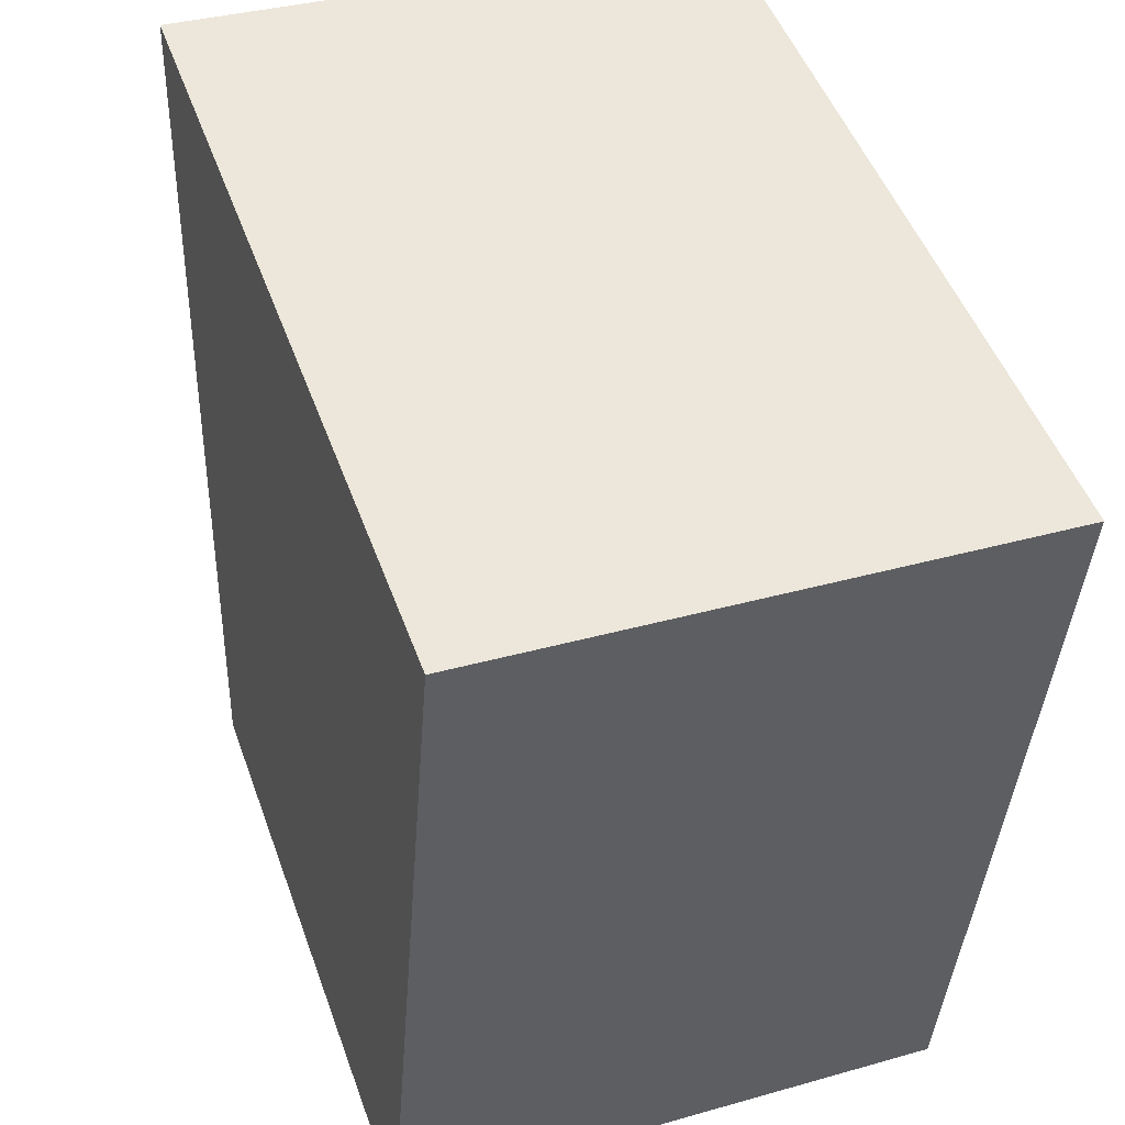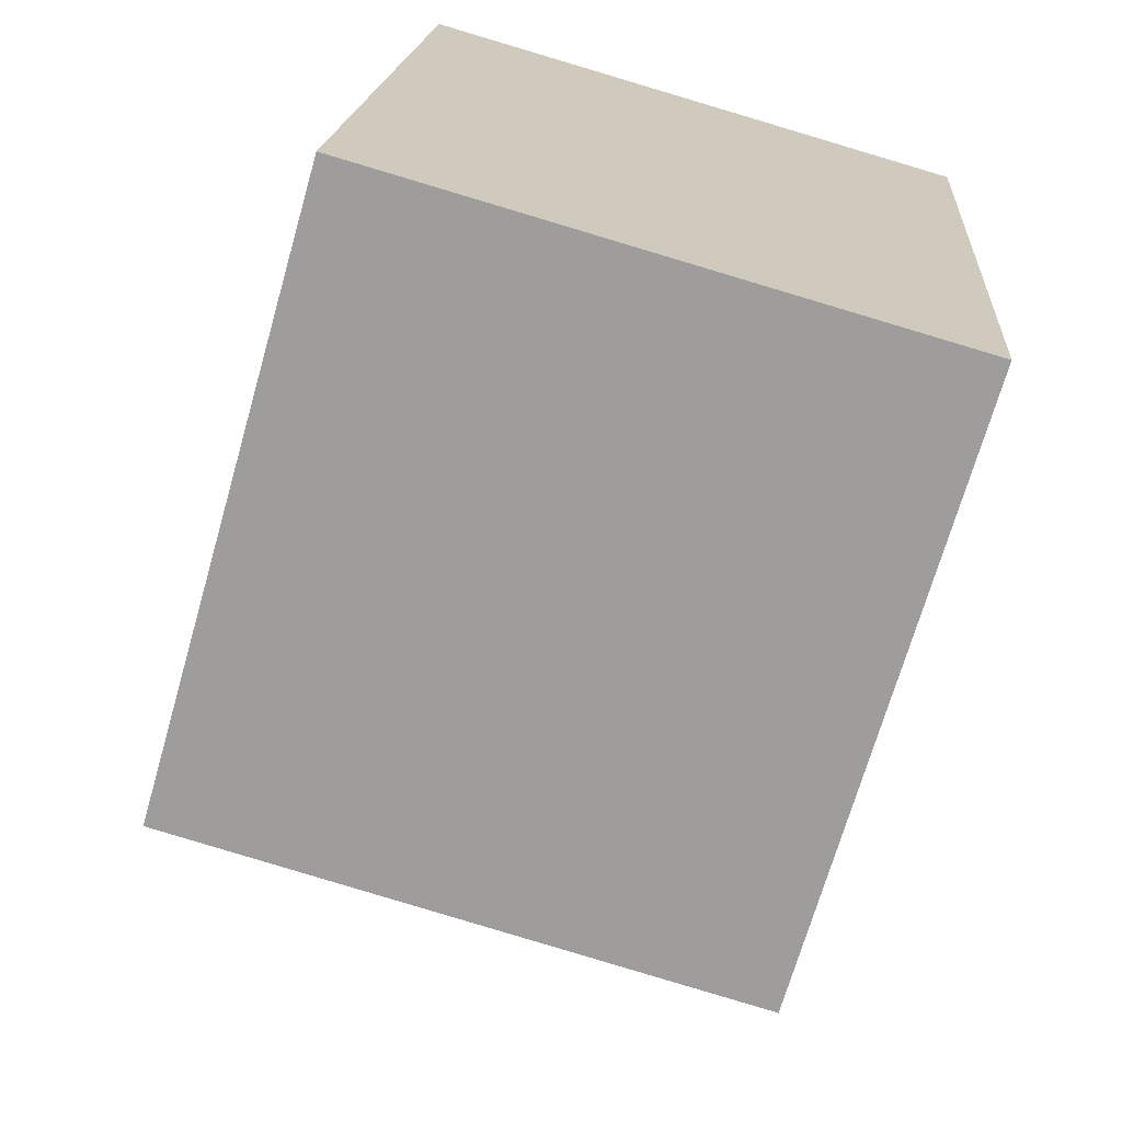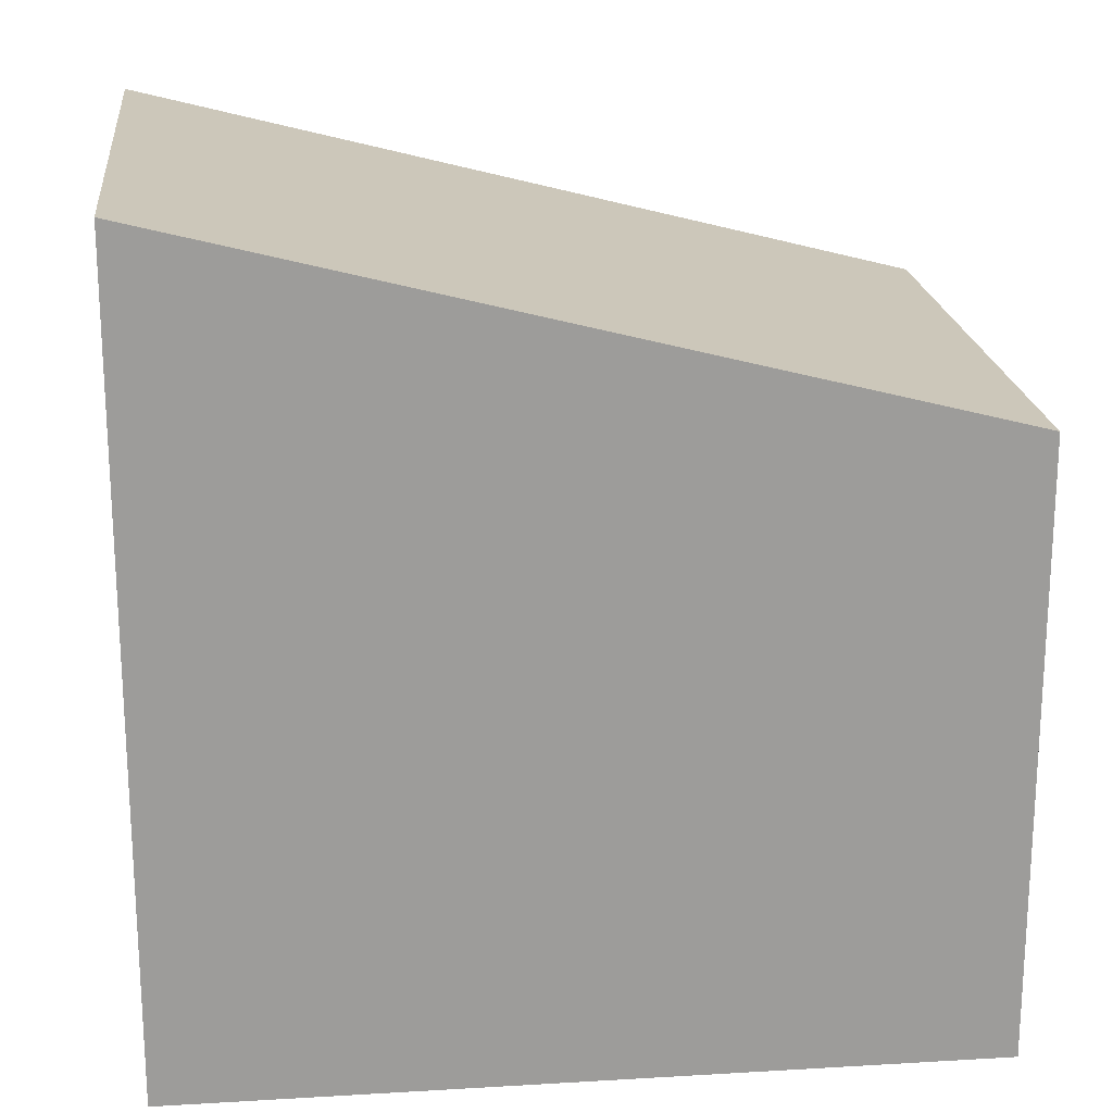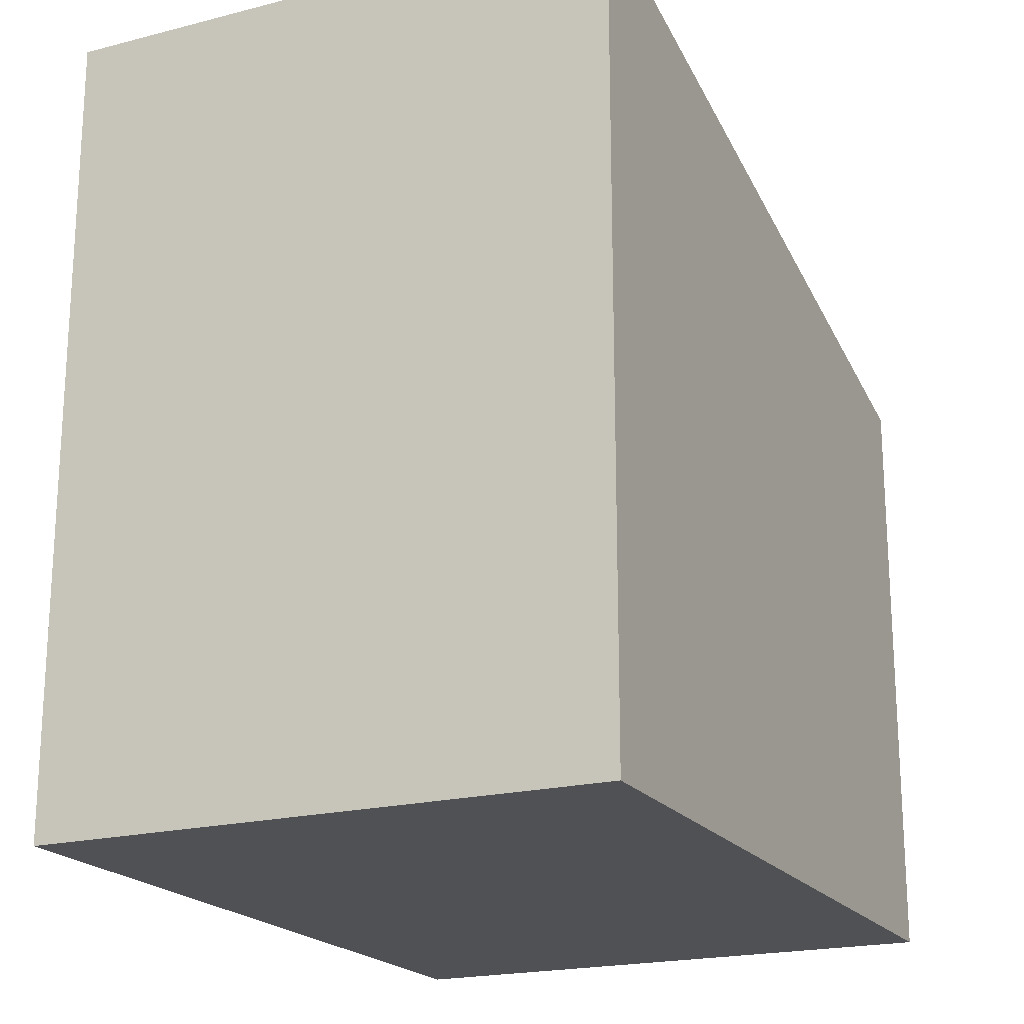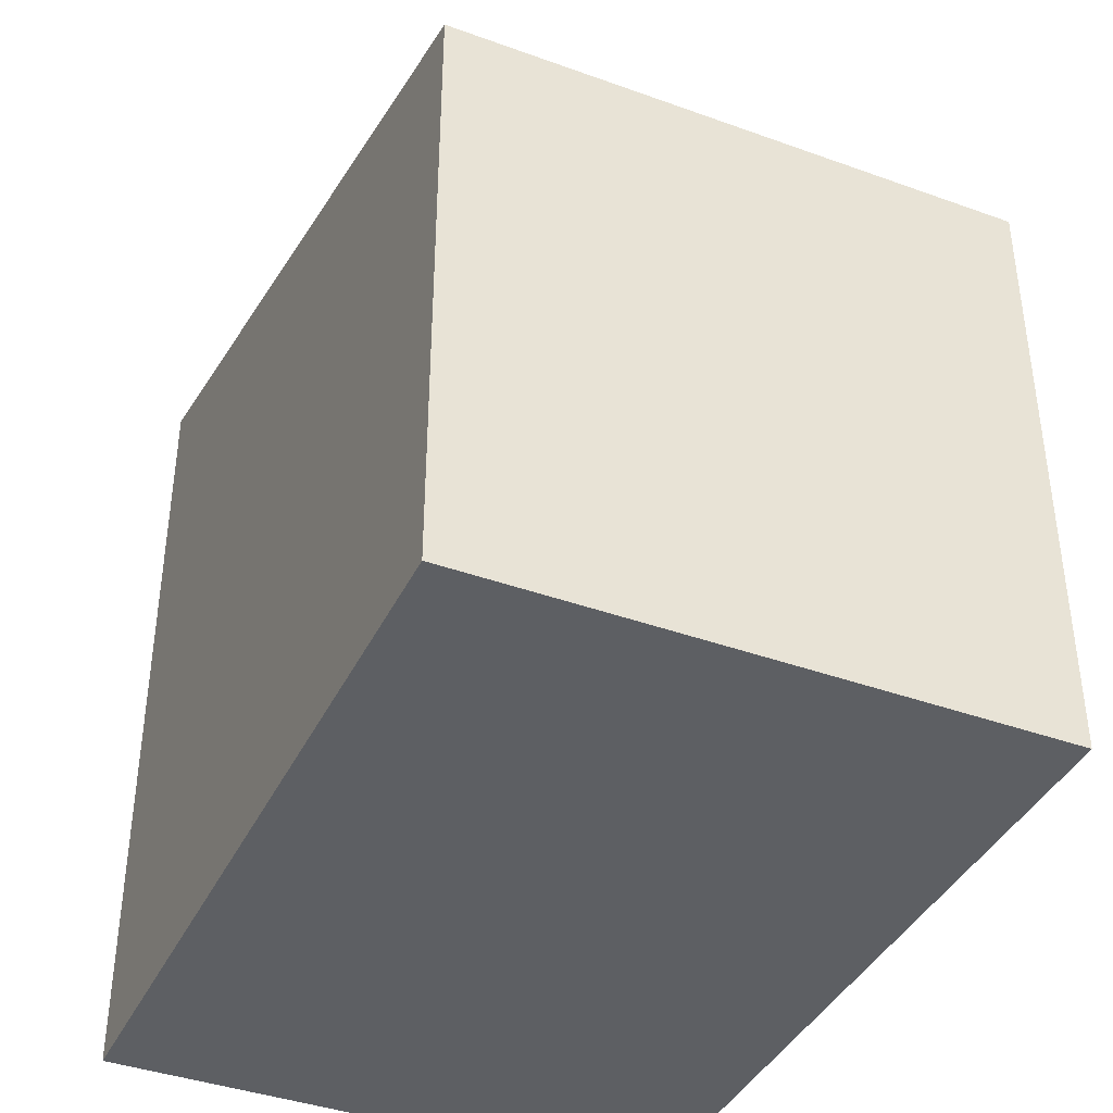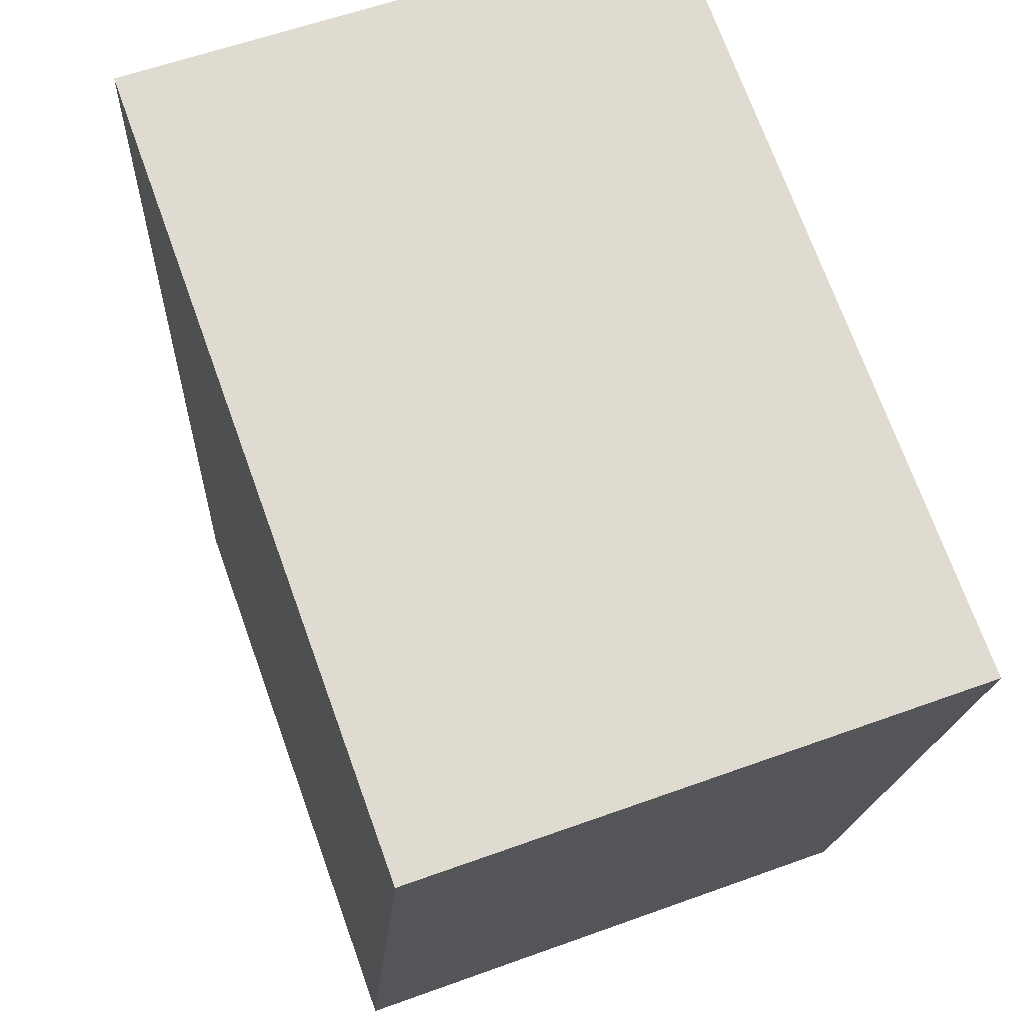
<metadata>
{"format":"obj","ext":"obj","renderer":"f3d","projection":"perspective","resolution":1024,"background":"white","views":[{"elev":49.6,"azim":-19.6,"up":"+Z"},{"elev":-70.1,"azim":-16.0,"up":"+Z"},{"elev":20.1,"azim":88.3,"up":"+Y"},{"elev":-20.1,"azim":29.8,"up":"+Y"},{"elev":-39.9,"azim":160.4,"up":"+Y"},{"elev":72.4,"azim":-19.9,"up":"+Z"}]}
</metadata>
<code>
v  8.288 8.843 -0.649
v  0.923 11.83 11.6
v  9.202 11.83 10.95
v  0 8.843 5.415e-16
v  9.202 -6.707e-16 10.95
v  8.288 3.974e-17 -0.649
v  0 0 0
v  0.923 -7.105e-16 11.6
g defaultobject
f 1 2 3
f 2 1 4
f 5 1 3
f 1 5 6
f 6 4 1
f 4 6 7
f 4 8 2
f 8 4 7
f 8 3 2
f 3 8 5
f 8 6 5
f 6 8 7

</code>
